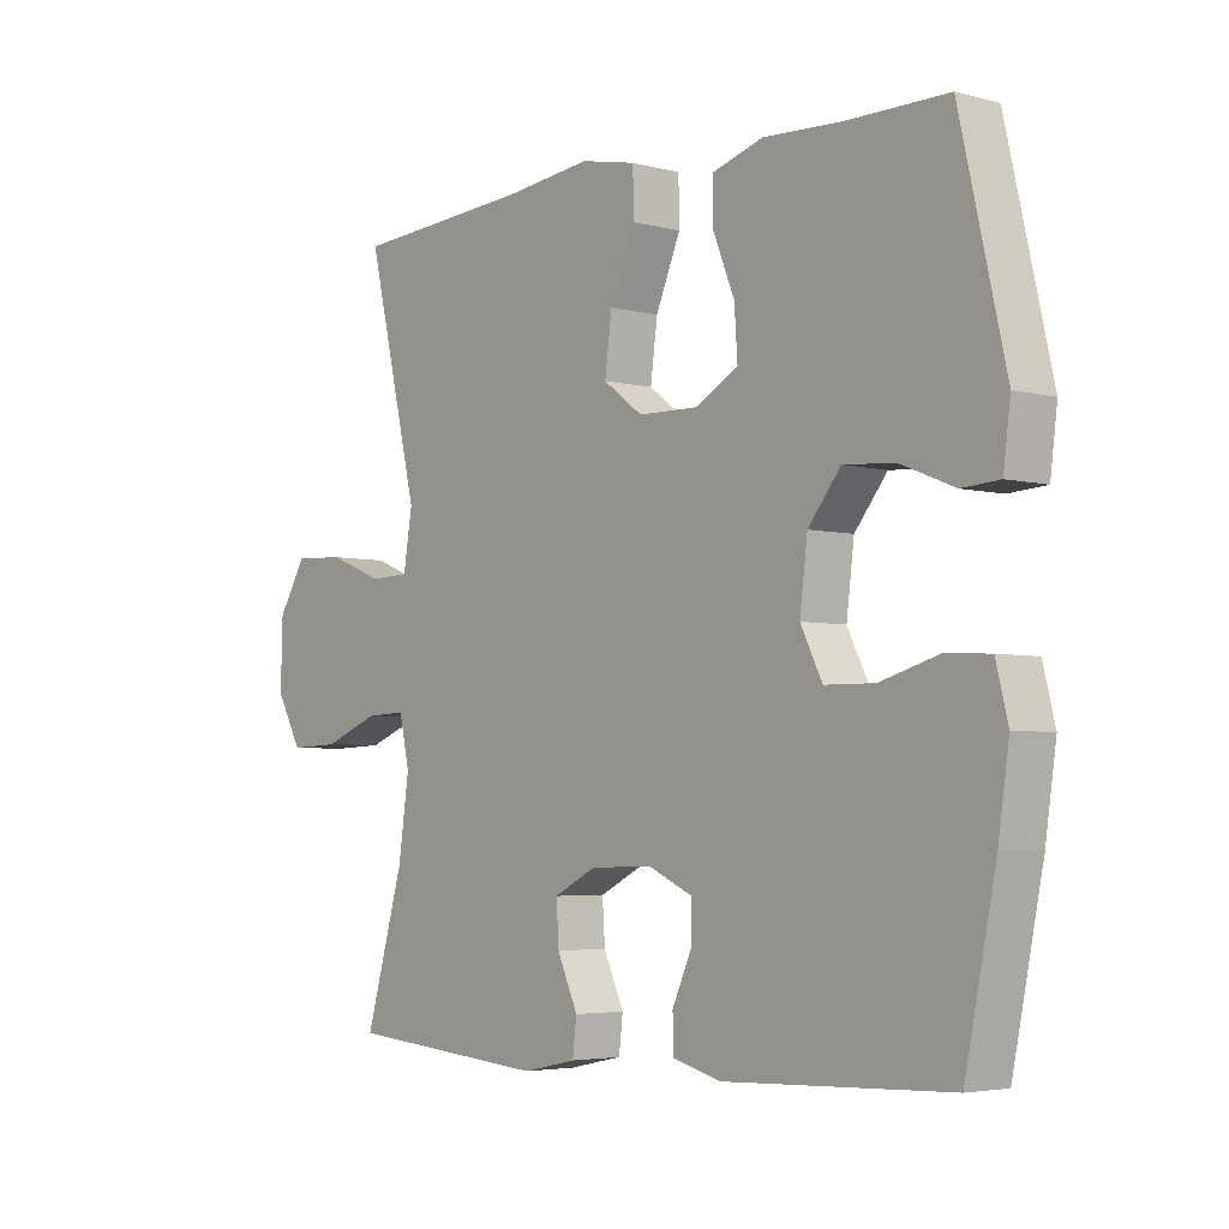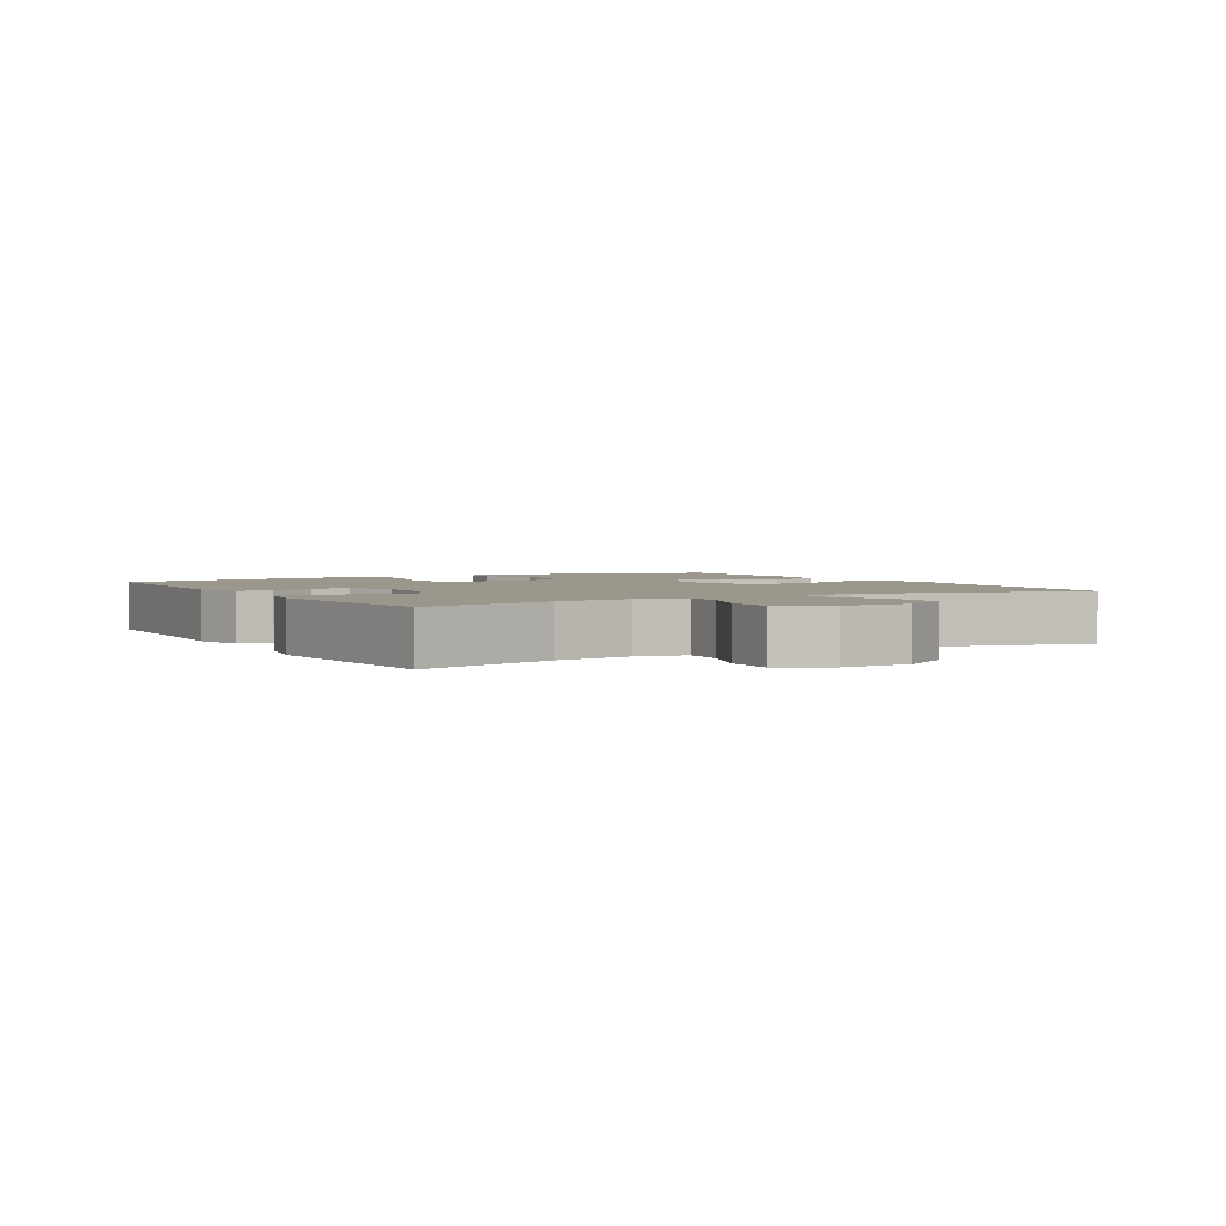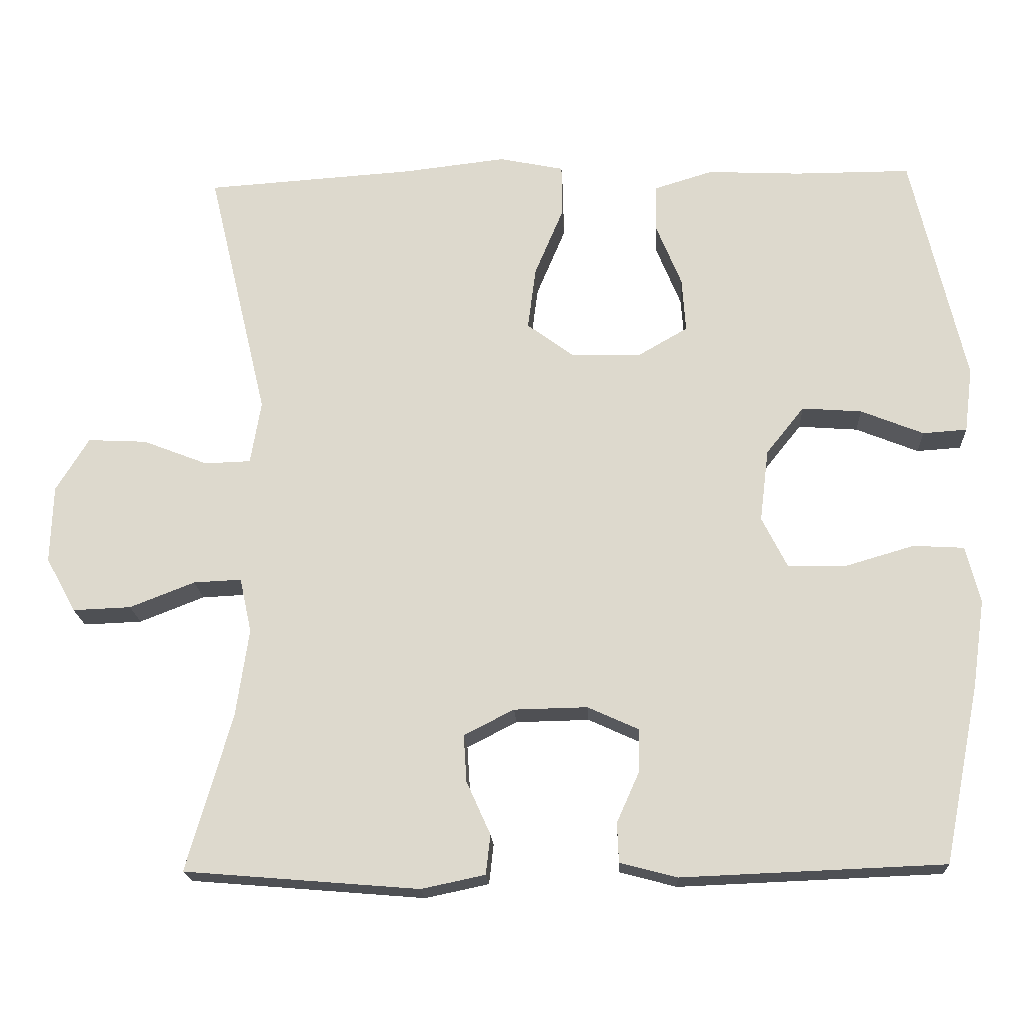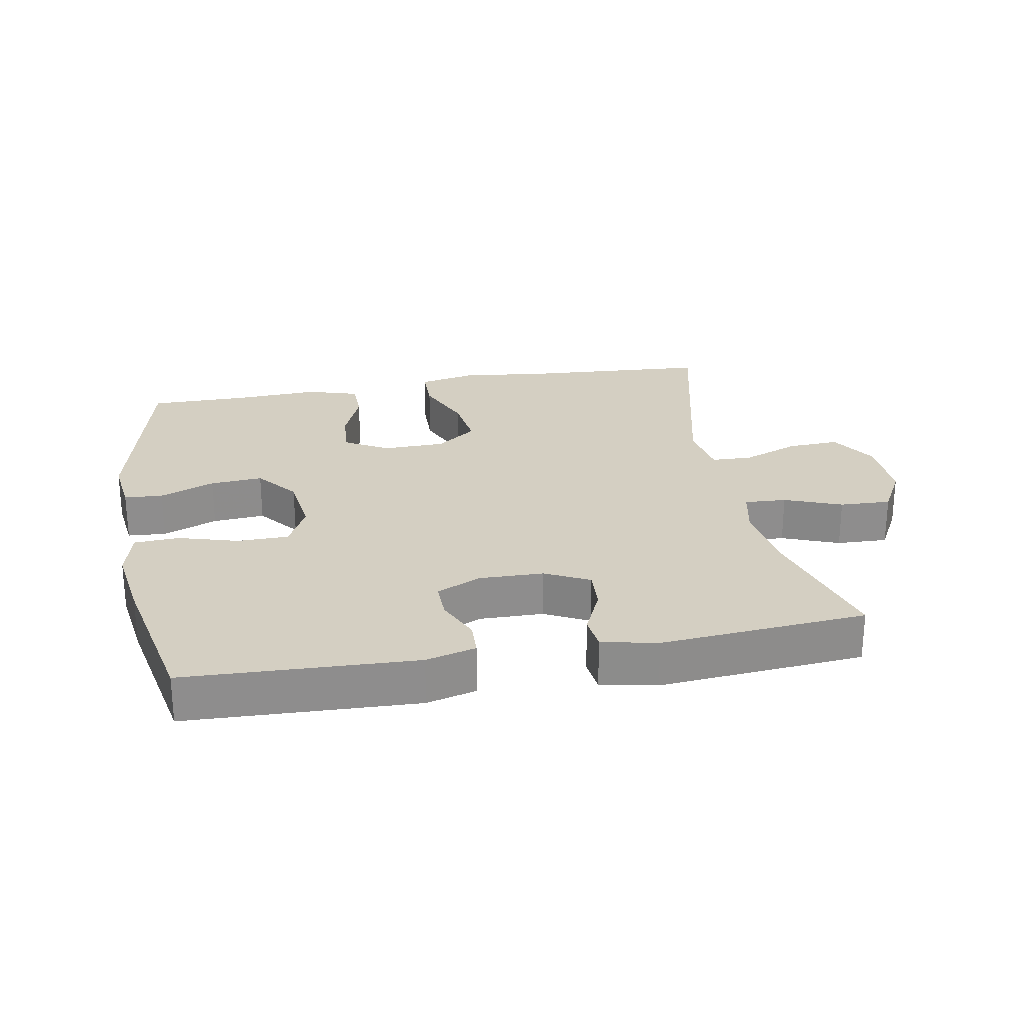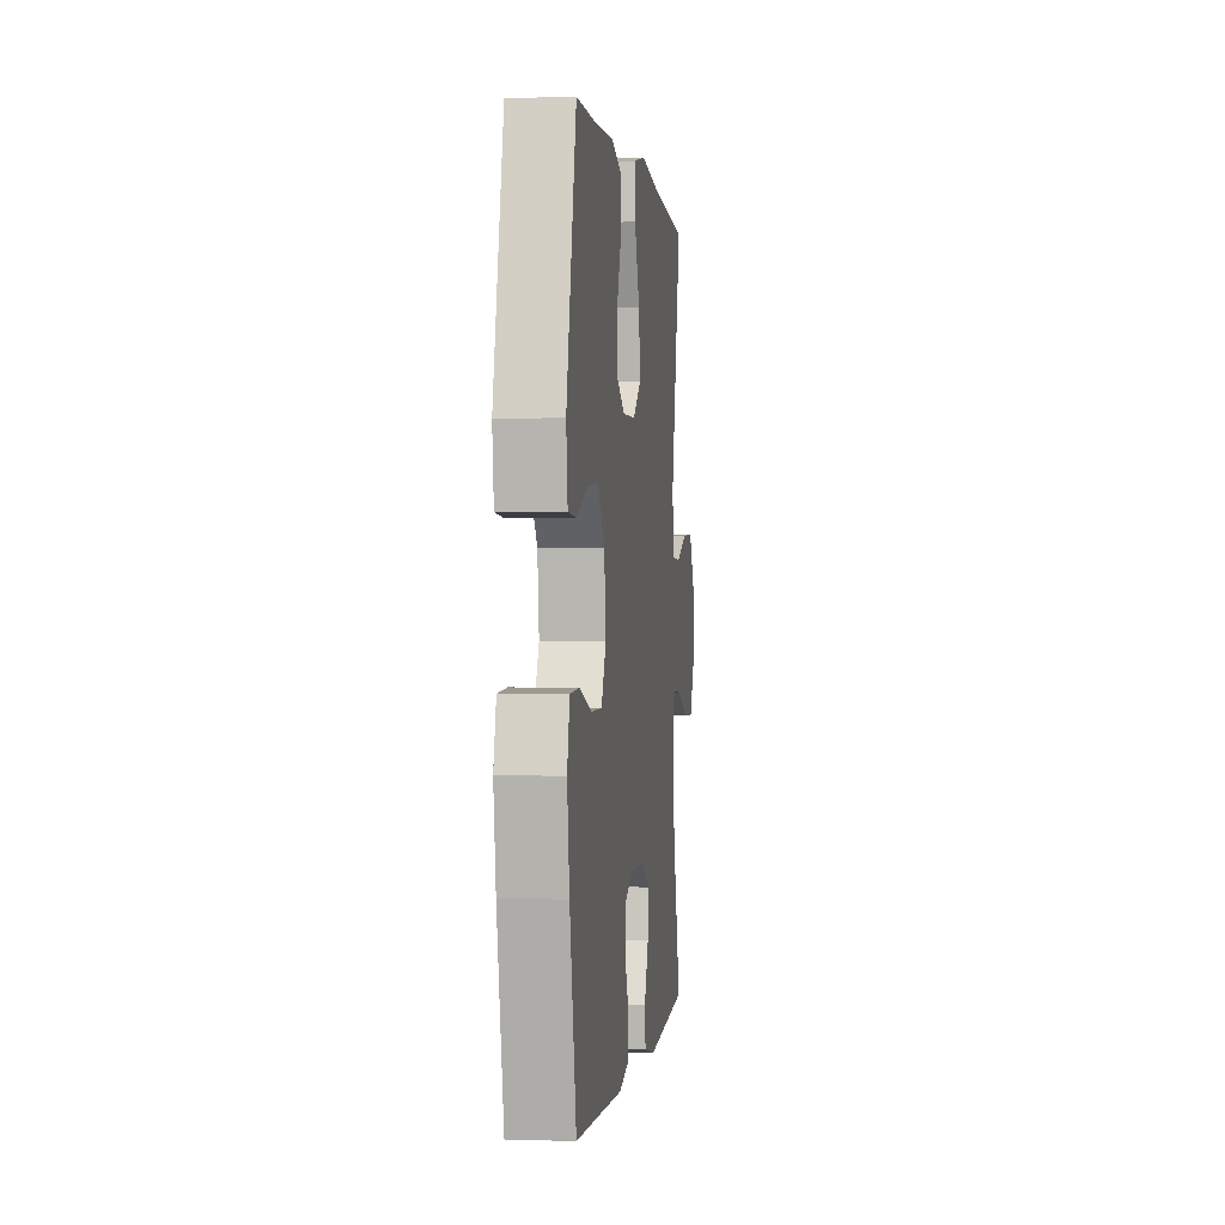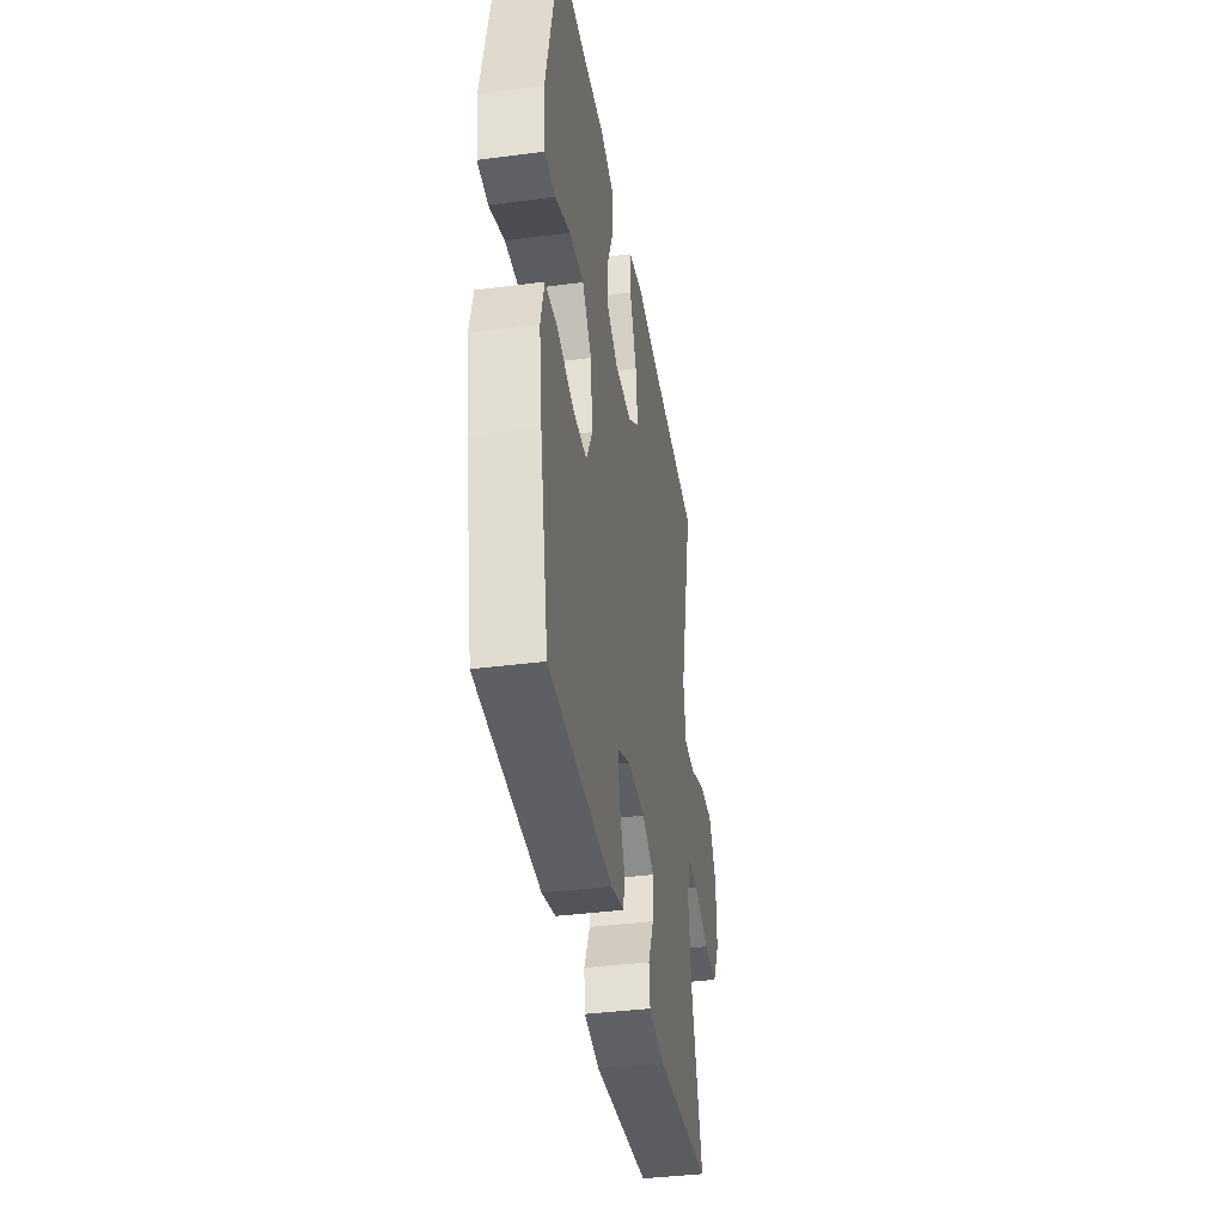
<metadata>
{"format":"obj","ext":"obj","renderer":"f3d","projection":"perspective","resolution":1024,"background":"white","views":[{"elev":-4.2,"azim":49.5,"up":"+Z"},{"elev":2.6,"azim":-119.9,"up":"+Y"},{"elev":-19.1,"azim":3.0,"up":"+Z"},{"elev":25.7,"azim":169.7,"up":"+Y"},{"elev":0.2,"azim":97.0,"up":"+Z"},{"elev":-38.4,"azim":99.4,"up":"+Z"}]}
</metadata>
<code>
v 0.5 0.07 -0.5
v 0.149 0.07 -0.514
v 0.073 0.07 -0.494
v 0.071 0.07 -0.441
v 0.101 0.07 -0.374
v 0.102 0.07 -0.316
v 0.034 0.07 -0.285
v -0.064 0.07 -0.287
v -0.131 0.07 -0.321
v -0.127 0.07 -0.384
v -0.095 0.07 -0.455
v -0.101 0.07 -0.508
v -0.186 0.07 -0.526
v -0.5 0.07 -0.5
v -0.44 0.07 -0.29
v -0.423 0.07 -0.172
v -0.439 0.07 -0.099
v -0.503 0.07 -0.102
v -0.59 0.07 -0.136
v -0.668 0.07 -0.139
v -0.708 0.07 -0.066
v -0.705 0.07 0.038
v -0.661 0.07 0.11
v -0.582 0.07 0.106
v -0.495 0.07 0.072
v -0.433 0.07 0.074
v -0.419 0.07 0.159
v -0.5 0.07 0.5
v -0.219 0.07 0.519
v -0.082 0.07 0.535
v 0.005 0.07 0.517
v 0.006 0.07 0.448
v -0.033 0.07 0.355
v -0.044 0.07 0.271
v 0.018 0.07 0.225
v 0.113 0.07 0.223
v 0.179 0.07 0.261
v 0.174 0.07 0.334
v 0.14 0.07 0.418
v 0.141 0.07 0.482
v 0.22 0.07 0.506
v 0.344 0.07 0.5
v 0.5 0.07 0.5
v 0.571 0.07 0.188
v 0.56 0.07 0.101
v 0.501 0.07 0.097
v 0.417 0.07 0.131
v 0.337 0.07 0.137
v 0.286 0.07 0.073
v 0.274 0.07 -0.024
v 0.308 0.07 -0.092
v 0.386 0.07 -0.093
v 0.478 0.07 -0.066
v 0.546 0.07 -0.07
v 0.565 0.07 -0.146
v 0.548 0.07 -0.263
v 0.5 0 -0.5
v 0.149 0 -0.514
v 0.073 0 -0.494
v 0.071 0 -0.441
v 0.101 0 -0.374
v 0.102 0 -0.316
v 0.034 0 -0.285
v -0.064 0 -0.287
v -0.131 0 -0.321
v -0.127 0 -0.384
v -0.095 0 -0.455
v -0.101 0 -0.508
v -0.186 0 -0.526
v -0.5 0 -0.5
v -0.44 0 -0.29
v -0.423 0 -0.172
v -0.439 0 -0.099
v -0.503 0 -0.102
v -0.59 0 -0.136
v -0.668 0 -0.139
v -0.708 0 -0.066
v -0.705 0 0.038
v -0.661 0 0.11
v -0.582 0 0.106
v -0.495 0 0.072
v -0.433 0 0.074
v -0.419 0 0.159
v -0.5 0 0.5
v -0.219 0 0.519
v -0.082 0 0.535
v 0.005 0 0.517
v 0.006 0 0.448
v -0.033 0 0.355
v -0.044 0 0.271
v 0.018 0 0.225
v 0.113 0 0.223
v 0.179 0 0.261
v 0.174 0 0.334
v 0.14 0 0.418
v 0.141 0 0.482
v 0.22 0 0.506
v 0.344 0 0.5
v 0.5 0 0.5
v 0.571 0 0.188
v 0.56 0 0.101
v 0.501 0 0.097
v 0.417 0 0.131
v 0.337 0 0.137
v 0.286 0 0.073
v 0.274 0 -0.024
v 0.308 0 -0.092
v 0.386 0 -0.093
v 0.478 0 -0.066
v 0.546 0 -0.07
v 0.565 0 -0.146
v 0.548 0 -0.263
f 52 53 54 55
f 51 52 55 56
f 44 45 46 47
f 42 43 44 47
f 42 47 48
f 41 42 48 49
f 38 39 40 41
f 37 38 41 49
f 30 31 32 33
f 29 30 33 34
f 27 28 29 34
f 26 27 34 35
f 22 23 24 25
f 22 25 26
f 21 22 26
f 18 19 20 21
f 17 18 21 26
f 16 17 26 35
f 12 13 14 15
f 10 11 12 15
f 9 10 15 16
f 8 9 16 35
f 2 3 4 5
f 2 5 6
f 51 56 1 2
f 50 51 2 6
f 36 37 49 50
f 36 50 6 7
f 7 8 35 36
f 111 110 109 108
f 112 111 108 107
f 103 102 101 100
f 103 100 99 98
f 104 103 98
f 105 104 98 97
f 97 96 95 94
f 105 97 94 93
f 89 88 87 86
f 90 89 86 85
f 90 85 84 83
f 91 90 83 82
f 81 80 79 78
f 82 81 78
f 82 78 77
f 77 76 75 74
f 82 77 74 73
f 91 82 73 72
f 71 70 69 68
f 71 68 67 66
f 72 71 66 65
f 91 72 65 64
f 61 60 59 58
f 62 61 58
f 58 57 112 107
f 62 58 107 106
f 106 105 93 92
f 63 62 106 92
f 92 91 64 63
f 1 57 58 2
f 2 58 59 3
f 3 59 60 4
f 4 60 61 5
f 5 61 62 6
f 6 62 63 7
f 7 63 64 8
f 8 64 65 9
f 9 65 66 10
f 10 66 67 11
f 11 67 68 12
f 12 68 69 13
f 13 69 70 14
f 14 70 71 15
f 15 71 72 16
f 16 72 73 17
f 17 73 74 18
f 18 74 75 19
f 19 75 76 20
f 20 76 77 21
f 21 77 78 22
f 22 78 79 23
f 23 79 80 24
f 24 80 81 25
f 25 81 82 26
f 26 82 83 27
f 27 83 84 28
f 28 84 85 29
f 29 85 86 30
f 30 86 87 31
f 31 87 88 32
f 32 88 89 33
f 33 89 90 34
f 34 90 91 35
f 35 91 92 36
f 36 92 93 37
f 37 93 94 38
f 38 94 95 39
f 39 95 96 40
f 40 96 97 41
f 41 97 98 42
f 42 98 99 43
f 43 99 100 44
f 44 100 101 45
f 45 101 102 46
f 46 102 103 47
f 47 103 104 48
f 48 104 105 49
f 49 105 106 50
f 50 106 107 51
f 51 107 108 52
f 52 108 109 53
f 53 109 110 54
f 54 110 111 55
f 55 111 112 56
f 56 112 57 1

</code>
